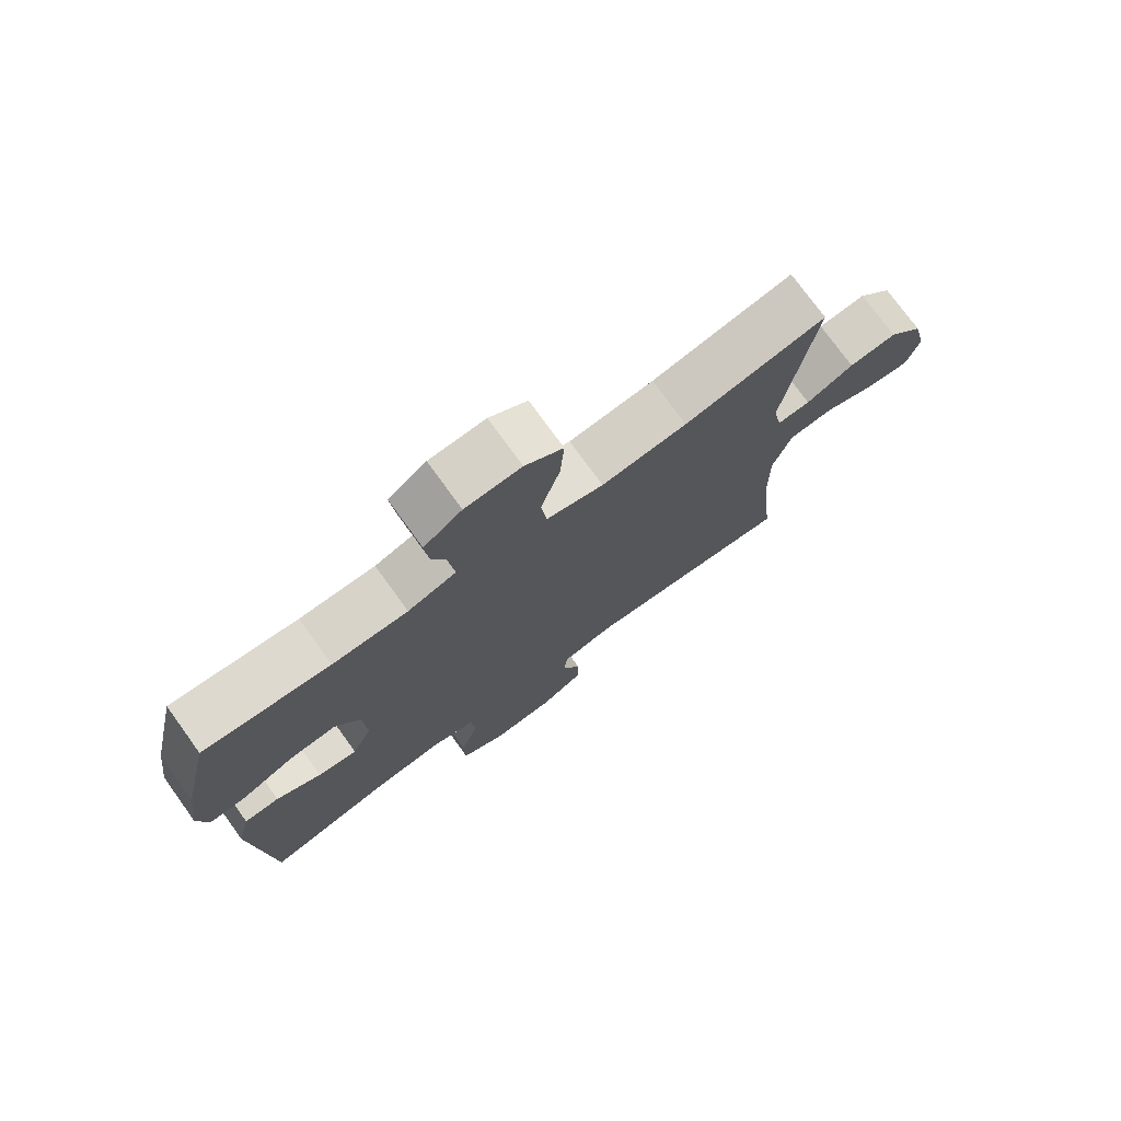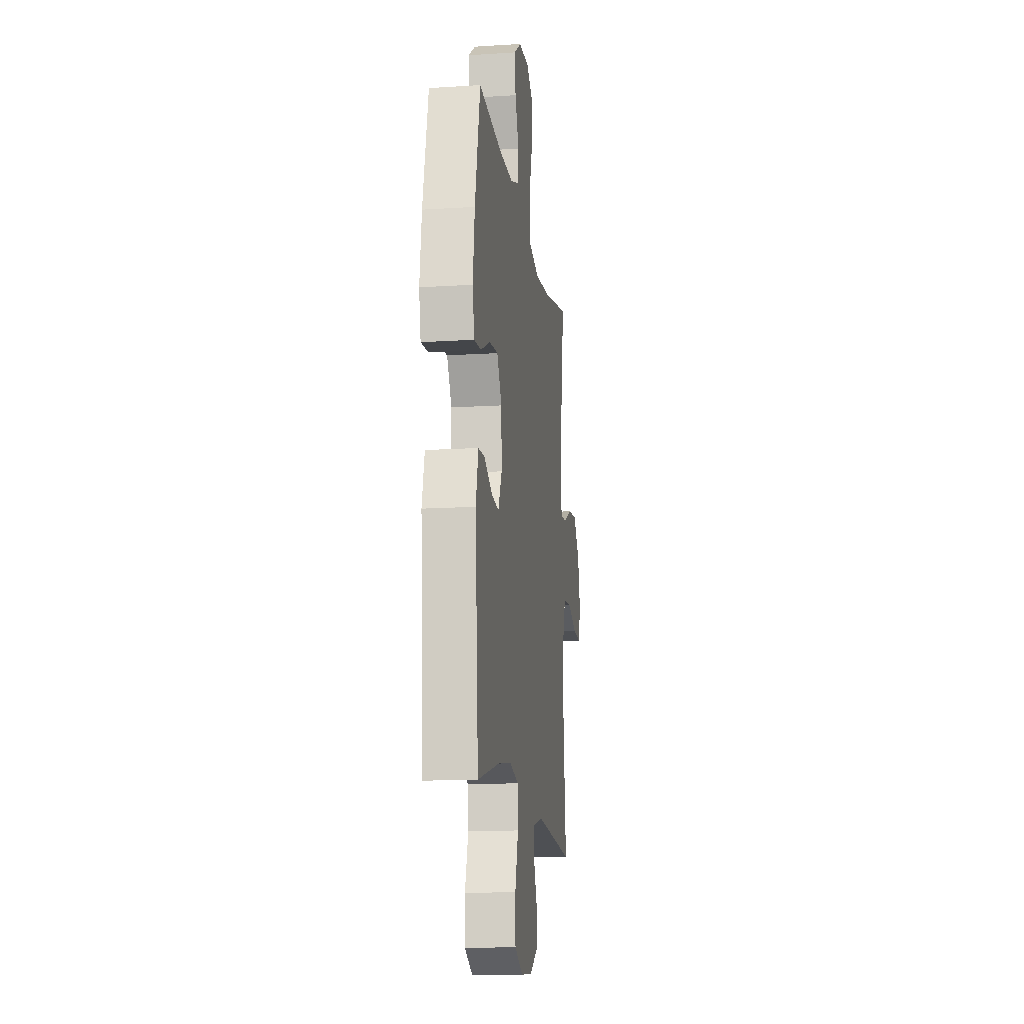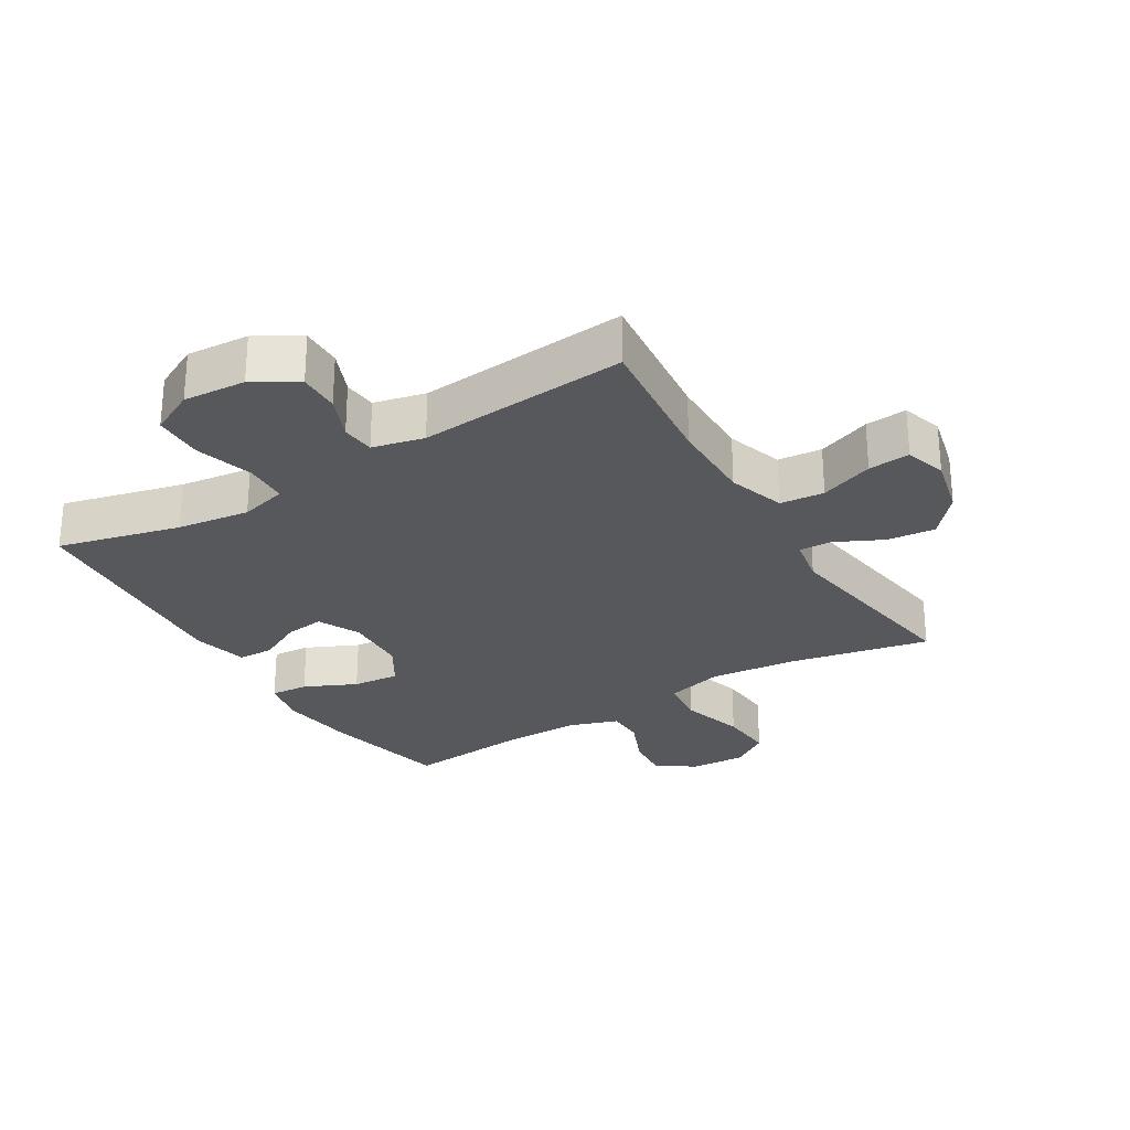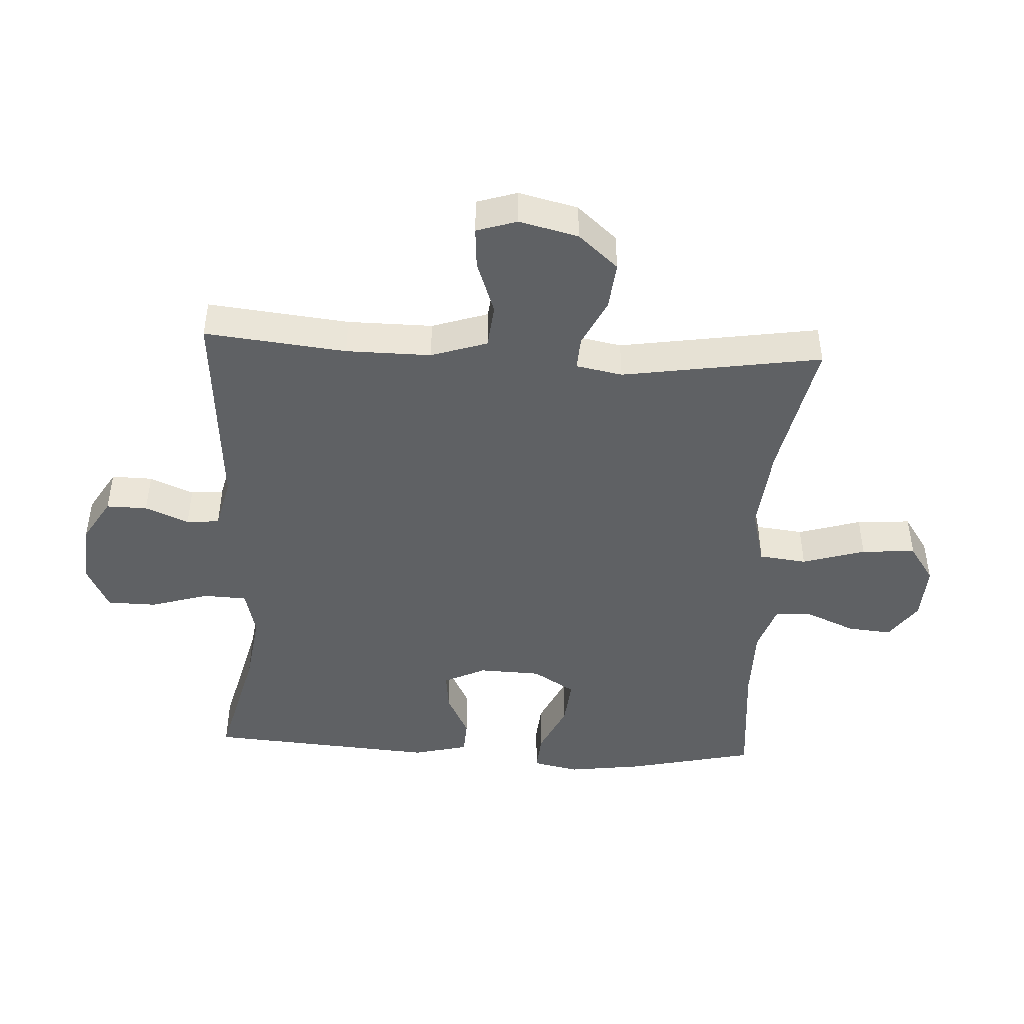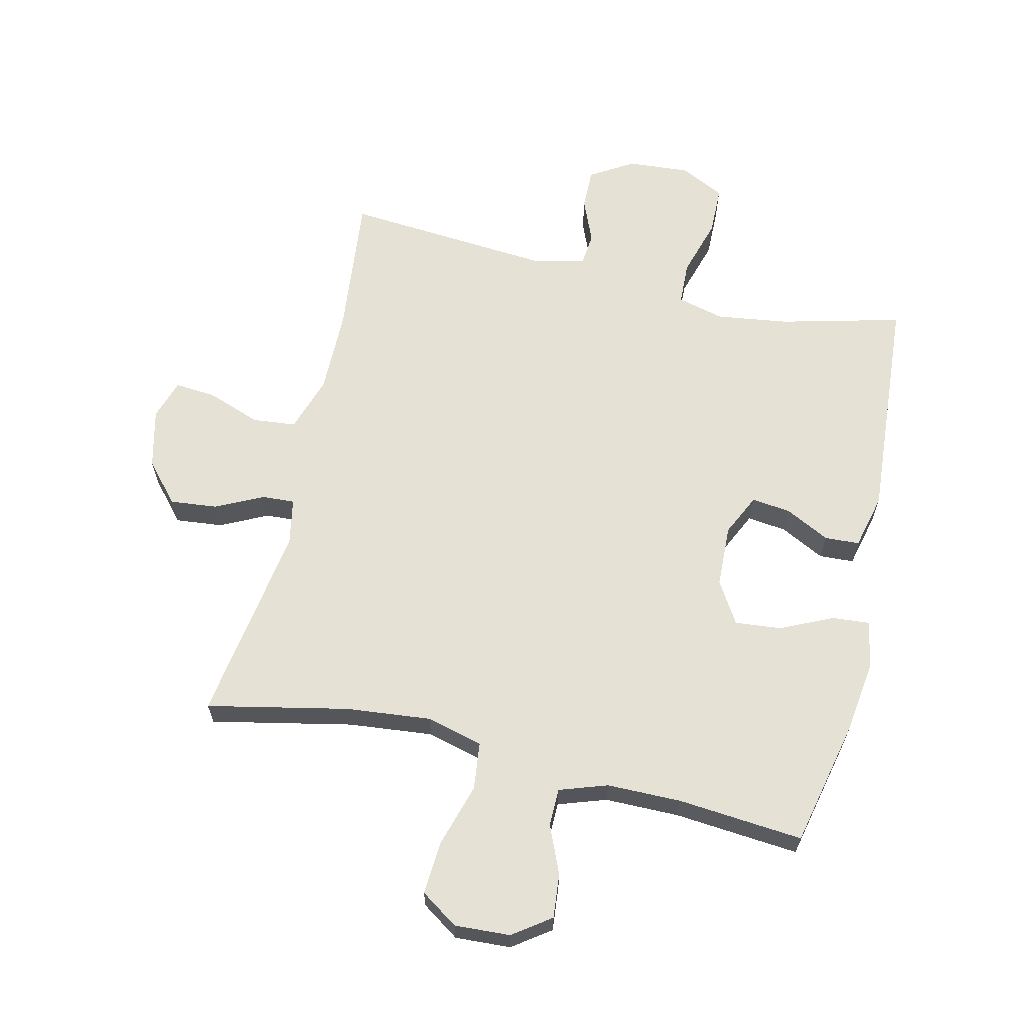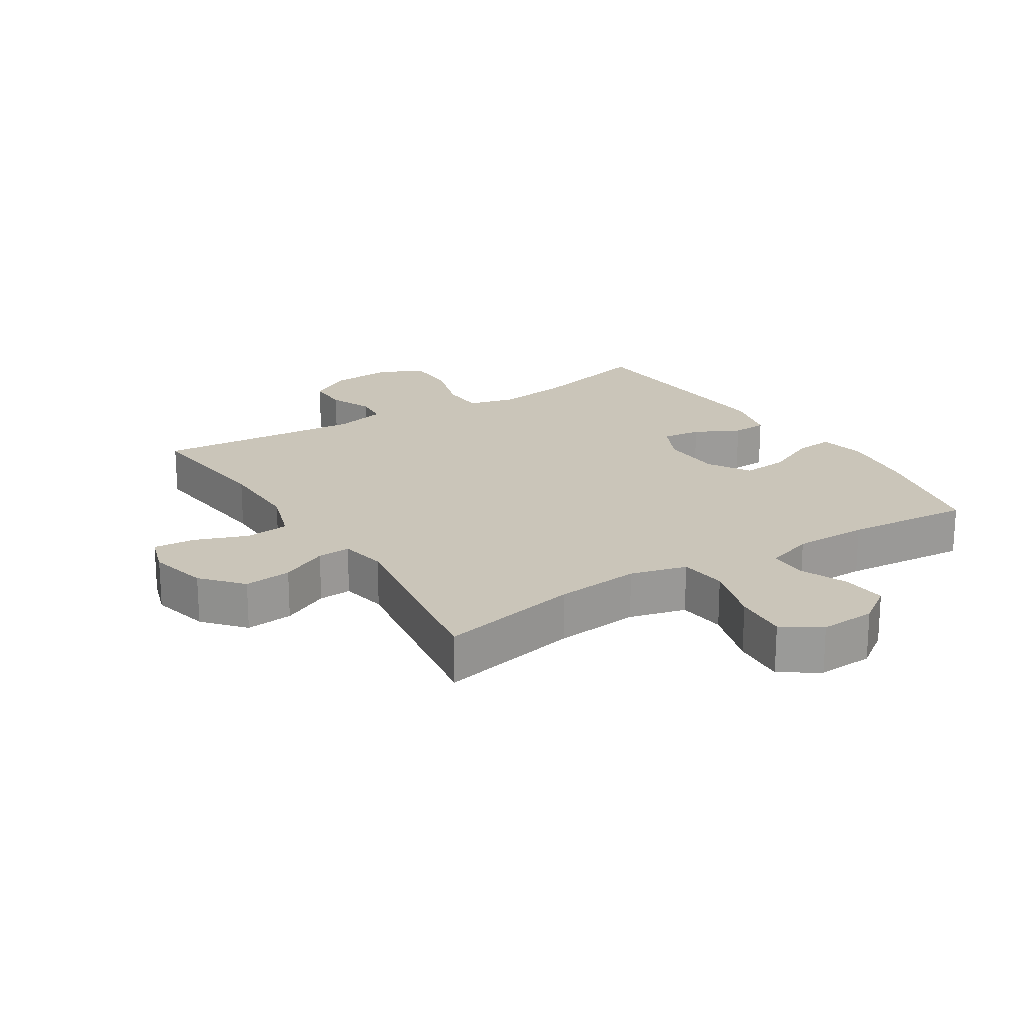
<metadata>
{"format":"obj","ext":"obj","renderer":"f3d","projection":"perspective","resolution":1024,"background":"white","views":[{"elev":75.4,"azim":144.1,"up":"+Z"},{"elev":-14.2,"azim":98.0,"up":"+Z"},{"elev":-27.9,"azim":-148.6,"up":"+Y"},{"elev":-46.0,"azim":-93.1,"up":"+Y"},{"elev":64.2,"azim":13.2,"up":"+Y"},{"elev":20.6,"azim":-32.3,"up":"+Y"}]}
</metadata>
<code>
o path7882
v -0.4317 0.0375 0.1748
v -0.4459 0.0375 0.09971
v -0.4991 0.0375 0.1029
v -0.5753 0.0375 0.1401
v -0.6517 0.0375 0.1481
v -0.7076 0.0375 0.08403
v -0.7305 0.0375 -0.01137
v -0.7099 0.0375 -0.07667
v -0.6429 0.0375 -0.07155
v -0.5567 0.0375 -0.04004
v -0.4859 0.0375 -0.04729
v -0.4563 0.0375 -0.138
v -0.4573 0.0375 -0.2754
v -0.4817 0.0375 -0.5041
v -0.1433 0.0375 -0.4772
v -0.06041 0.0375 -0.4971
v -0.0555 0.0375 -0.5501
v -0.085 0.0375 -0.6206
v -0.08602 0.0375 -0.6868
v -0.01621 0.0375 -0.729
v 0.08455 0.0375 -0.7365
v 0.1558 0.0375 -0.7008
v 0.1572 0.0375 -0.6211
v 0.1291 0.0375 -0.5274
v 0.1318 0.0375 -0.4573
v 0.2073 0.0375 -0.4379
v 0.3243 0.0375 -0.4544
v 0.5202 0.0375 -0.5041
v 0.5472 0.0375 -0.1352
v 0.5256 0.0375 -0.04602
v 0.4695 0.0375 -0.04319
v 0.3973 0.0375 -0.0796
v 0.3344 0.0375 -0.08701
v 0.3022 0.0375 -0.01932
v 0.306 0.0375 0.08086
v 0.3476 0.0375 0.1487
v 0.4228 0.0375 0.1413
v 0.5062 0.0375 0.1023
v 0.5666 0.0375 0.09736
v 0.582 0.0375 0.1721
v 0.566 0.0375 0.2928
v 0.5202 0.0375 0.4976
v 0.3176 0.0375 0.4799
v 0.197 0.0375 0.4807
v 0.1197 0.0375 0.5071
v 0.1187 0.0375 0.5678
v 0.1519 0.0375 0.6458
v 0.1586 0.0375 0.7171
v 0.09778 0.0375 0.7605
v 0.007854 0.0375 0.7656
v -0.05292 0.0375 0.7245
v -0.04657 0.0375 0.6374
v -0.01616 0.0375 0.5358
v -0.02502 0.0375 0.4589
v -0.1165 0.0375 0.4353
v -0.2537 0.0375 0.4495
v -0.4817 0.0375 0.4976
v -0.4317 -0.0375 0.1748
v -0.4459 -0.0375 0.09971
v -0.4991 -0.0375 0.1029
v -0.5753 -0.0375 0.1401
v -0.6517 -0.0375 0.1481
v -0.7076 -0.0375 0.08403
v -0.7305 -0.0375 -0.01137
v -0.7099 -0.0375 -0.07667
v -0.6429 -0.0375 -0.07155
v -0.5567 -0.0375 -0.04004
v -0.4859 -0.0375 -0.04729
v -0.4563 -0.0375 -0.138
v -0.4573 -0.0375 -0.2754
v -0.4817 -0.0375 -0.5041
v -0.1433 -0.0375 -0.4772
v -0.06041 -0.0375 -0.4971
v -0.0555 -0.0375 -0.5501
v -0.085 -0.0375 -0.6206
v -0.08602 -0.0375 -0.6868
v -0.01621 -0.0375 -0.729
v 0.08455 -0.0375 -0.7365
v 0.1558 -0.0375 -0.7008
v 0.1572 -0.0375 -0.6211
v 0.1291 -0.0375 -0.5274
v 0.1318 -0.0375 -0.4573
v 0.2073 -0.0375 -0.4379
v 0.3243 -0.0375 -0.4544
v 0.5202 -0.0375 -0.5041
v 0.5472 -0.0375 -0.1352
v 0.5256 -0.0375 -0.04602
v 0.4695 -0.0375 -0.04319
v 0.3973 -0.0375 -0.0796
v 0.3344 -0.0375 -0.08701
v 0.3022 -0.0375 -0.01932
v 0.306 -0.0375 0.08086
v 0.3476 -0.0375 0.1487
v 0.4228 -0.0375 0.1413
v 0.5062 -0.0375 0.1023
v 0.5666 -0.0375 0.09736
v 0.582 -0.0375 0.1721
v 0.566 -0.0375 0.2928
v 0.5202 -0.0375 0.4976
v 0.3176 -0.0375 0.4799
v 0.197 -0.0375 0.4807
v 0.1197 -0.0375 0.5071
v 0.1187 -0.0375 0.5678
v 0.1519 -0.0375 0.6458
v 0.1586 -0.0375 0.7171
v 0.09778 -0.0375 0.7605
v 0.007854 -0.0375 0.7656
v -0.05292 -0.0375 0.7245
v -0.04657 -0.0375 0.6374
v -0.01616 -0.0375 0.5358
v -0.02502 -0.0375 0.4589
v -0.1165 -0.0375 0.4353
v -0.2537 -0.0375 0.4495
v -0.4817 -0.0375 0.4976
v 0.09778 0.0375 0.7605
v 0.007854 0.0375 0.7656
v -0.05292 0.0375 0.7245
v 0.1586 0.0375 0.7171
v -0.04657 0.0375 0.6374
v 0.1519 0.0375 0.6458
v 0.1187 0.0375 0.5678
v -0.01616 0.0375 0.5358
v 0.1197 0.0375 0.5071
v 0.1197 0.0375 0.5071
v -0.02502 0.0375 0.4589
v -0.02502 0.0375 0.4589
v 0.197 0.0375 0.4807
v 0.5202 0.0375 0.4976
v 0.5202 0.0375 0.4976
v 0.3176 0.0375 0.4799
v -0.2537 0.0375 0.4495
v -0.4817 0.0375 0.4976
v -0.4817 0.0375 0.4976
v -0.1165 0.0375 0.4353
v 0.566 0.0375 0.2928
v -0.4317 0.0375 0.1748
v 0.582 0.0375 0.1721
v -0.4459 0.0375 0.09971
v -0.4459 0.0375 0.09971
v 0.5666 0.0375 0.09736
v 0.5666 0.0375 0.09736
v 0.3476 0.0375 0.1487
v 0.3476 0.0375 0.1487
v 0.4228 0.0375 0.1413
v 0.306 0.0375 0.08086
v -0.5753 0.0375 0.1401
v -0.6517 0.0375 0.1481
v -0.7076 0.0375 0.08403
v 0.5062 0.0375 0.1023
v -0.4991 0.0375 0.1029
v -0.7305 0.0375 -0.01137
v 0.3022 0.0375 -0.01932
v -0.7099 0.0375 -0.07667
v -0.7099 0.0375 -0.07667
v 0.3344 0.0375 -0.08701
v 0.3344 0.0375 -0.08701
v -0.5567 0.0375 -0.04004
v -0.4859 0.0375 -0.04729
v -0.4859 0.0375 -0.04729
v -0.6429 0.0375 -0.07155
v 0.5256 0.0375 -0.04602
v 0.5256 0.0375 -0.04602
v 0.4695 0.0375 -0.04319
v 0.3973 0.0375 -0.0796
v 0.5472 0.0375 -0.1352
v -0.4563 0.0375 -0.138
v -0.4573 0.0375 -0.2754
v 0.5202 0.0375 -0.5041
v 0.5202 0.0375 -0.5041
v 0.2073 0.0375 -0.4379
v 0.3243 0.0375 -0.4544
v 0.1318 0.0375 -0.4573
v 0.1318 0.0375 -0.4573
v 0.1291 0.0375 -0.5274
v -0.1433 0.0375 -0.4772
v -0.06041 0.0375 -0.4971
v -0.06041 0.0375 -0.4971
v -0.4817 0.0375 -0.5041
v -0.4817 0.0375 -0.5041
v -0.0555 0.0375 -0.5501
v 0.1572 0.0375 -0.6211
v -0.085 0.0375 -0.6206
v -0.08602 0.0375 -0.6868
v 0.1558 0.0375 -0.7008
v 0.1558 0.0375 -0.7008
v -0.01621 0.0375 -0.729
v 0.08455 0.0375 -0.7365
v 0.09778 -0.0375 0.7605
v 0.007854 -0.0375 0.7656
v -0.05292 -0.0375 0.7245
v 0.1586 -0.0375 0.7171
v -0.04657 -0.0375 0.6374
v 0.1519 -0.0375 0.6458
v 0.1187 -0.0375 0.5678
v -0.01616 -0.0375 0.5358
v 0.1197 -0.0375 0.5071
v 0.1197 -0.0375 0.5071
v -0.02502 -0.0375 0.4589
v -0.02502 -0.0375 0.4589
v 0.197 -0.0375 0.4807
v 0.5202 -0.0375 0.4976
v 0.5202 -0.0375 0.4976
v 0.3176 -0.0375 0.4799
v -0.2537 -0.0375 0.4495
v -0.4817 -0.0375 0.4976
v -0.4817 -0.0375 0.4976
v -0.1165 -0.0375 0.4353
v 0.566 -0.0375 0.2928
v -0.4317 -0.0375 0.1748
v 0.582 -0.0375 0.1721
v -0.4459 -0.0375 0.09971
v -0.4459 -0.0375 0.09971
v 0.5666 -0.0375 0.09736
v 0.5666 -0.0375 0.09736
v 0.3476 -0.0375 0.1487
v 0.3476 -0.0375 0.1487
v 0.4228 -0.0375 0.1413
v 0.306 -0.0375 0.08086
v -0.5753 -0.0375 0.1401
v -0.6517 -0.0375 0.1481
v -0.7076 -0.0375 0.08403
v 0.5062 -0.0375 0.1023
v -0.4991 -0.0375 0.1029
v -0.7305 -0.0375 -0.01137
v 0.3022 -0.0375 -0.01932
v -0.7099 -0.0375 -0.07667
v -0.7099 -0.0375 -0.07667
v 0.3344 -0.0375 -0.08701
v 0.3344 -0.0375 -0.08701
v -0.5567 -0.0375 -0.04004
v -0.4859 -0.0375 -0.04729
v -0.4859 -0.0375 -0.04729
v -0.6429 -0.0375 -0.07155
v 0.5256 -0.0375 -0.04602
v 0.5256 -0.0375 -0.04602
v 0.4695 -0.0375 -0.04319
v 0.3973 -0.0375 -0.0796
v 0.5472 -0.0375 -0.1352
v -0.4563 -0.0375 -0.138
v -0.4573 -0.0375 -0.2754
v 0.5202 -0.0375 -0.5041
v 0.5202 -0.0375 -0.5041
v 0.2073 -0.0375 -0.4379
v 0.3243 -0.0375 -0.4544
v 0.1318 -0.0375 -0.4573
v 0.1318 -0.0375 -0.4573
v 0.1291 -0.0375 -0.5274
v -0.1433 -0.0375 -0.4772
v -0.06041 -0.0375 -0.4971
v -0.06041 -0.0375 -0.4971
v -0.4817 -0.0375 -0.5041
v -0.4817 -0.0375 -0.5041
v -0.0555 -0.0375 -0.5501
v 0.1572 -0.0375 -0.6211
v -0.085 -0.0375 -0.6206
v -0.08602 -0.0375 -0.6868
v 0.1558 -0.0375 -0.7008
v 0.1558 -0.0375 -0.7008
v -0.01621 -0.0375 -0.729
v 0.08455 -0.0375 -0.7365
f 211 207 209
f 211 231 239
f 259 255 256
f 253 259 254
f 231 223 230
f 244 228 243
f 254 260 257
f 233 221 224
f 238 244 241
f 196 198 200
f 209 207 204
f 200 215 203
f 248 249 245
f 201 203 208
f 218 211 225
f 219 230 223
f 211 223 231
f 237 238 236
f 225 239 248
f 194 195 196
f 188 192 193
f 195 194 192
f 238 237 244
f 253 255 259
f 225 211 239
f 248 239 240
f 203 215 208
f 218 198 207
f 248 240 251
f 193 192 194
f 191 188 193
f 196 195 198
f 225 245 228
f 233 224 226
f 215 200 218
f 230 219 221
f 198 218 200
f 215 217 208
f 254 259 260
f 209 204 205
f 218 207 211
f 236 238 234
f 213 210 222
f 208 217 210
f 245 249 247
f 222 210 217
f 237 228 244
f 221 219 220
f 247 249 253
f 192 188 189
f 192 189 190
f 247 253 254
f 225 248 245
f 243 228 245
f 230 221 233
f 49 50 107 106
f 50 51 108 107
f 48 49 106 105
f 51 52 109 108
f 47 48 105 104
f 46 47 104 103
f 52 53 110 109
f 124 46 103 197
f 53 126 199 110
f 44 45 102 101
f 129 43 100 202
f 43 44 101 100
f 56 133 206 113
f 54 55 112 111
f 55 56 113 112
f 41 42 99 98
f 57 1 58 114
f 40 41 98 97
f 1 139 212 58
f 141 40 97 214
f 143 37 94 216
f 35 36 93 92
f 4 5 62 61
f 5 6 63 62
f 38 39 96 95
f 37 38 95 94
f 3 4 61 60
f 2 3 60 59
f 6 7 64 63
f 34 35 92 91
f 7 154 227 64
f 156 34 91 229
f 10 159 232 67
f 9 10 67 66
f 8 9 66 65
f 162 31 88 235
f 31 32 89 88
f 29 30 87 86
f 11 12 69 68
f 32 33 90 89
f 12 13 70 69
f 169 29 86 242
f 26 27 84 83
f 173 26 83 246
f 24 25 82 81
f 15 177 250 72
f 179 15 72 252
f 13 14 71 70
f 27 28 85 84
f 16 17 74 73
f 23 24 81 80
f 17 18 75 74
f 18 19 76 75
f 185 23 80 258
f 19 20 77 76
f 21 22 79 78
f 20 21 78 77
f 138 136 134
f 138 166 158
f 186 183 182
f 180 181 186
f 158 157 150
f 171 170 155
f 181 184 187
f 160 151 148
f 165 168 171
f 123 127 125
f 136 131 134
f 127 130 142
f 175 172 176
f 128 135 130
f 145 152 138
f 146 150 157
f 138 158 150
f 164 163 165
f 152 175 166
f 121 123 122
f 115 120 119
f 122 119 121
f 165 171 164
f 180 186 182
f 152 166 138
f 175 167 166
f 130 135 142
f 145 134 125
f 175 178 167
f 120 121 119
f 118 120 115
f 123 125 122
f 152 155 172
f 160 153 151
f 142 145 127
f 157 148 146
f 125 127 145
f 142 135 144
f 181 187 186
f 136 132 131
f 145 138 134
f 163 161 165
f 140 149 137
f 135 137 144
f 172 174 176
f 149 144 137
f 164 171 155
f 148 147 146
f 174 180 176
f 119 116 115
f 119 117 116
f 174 181 180
f 152 172 175
f 170 172 155
f 157 160 148

</code>
